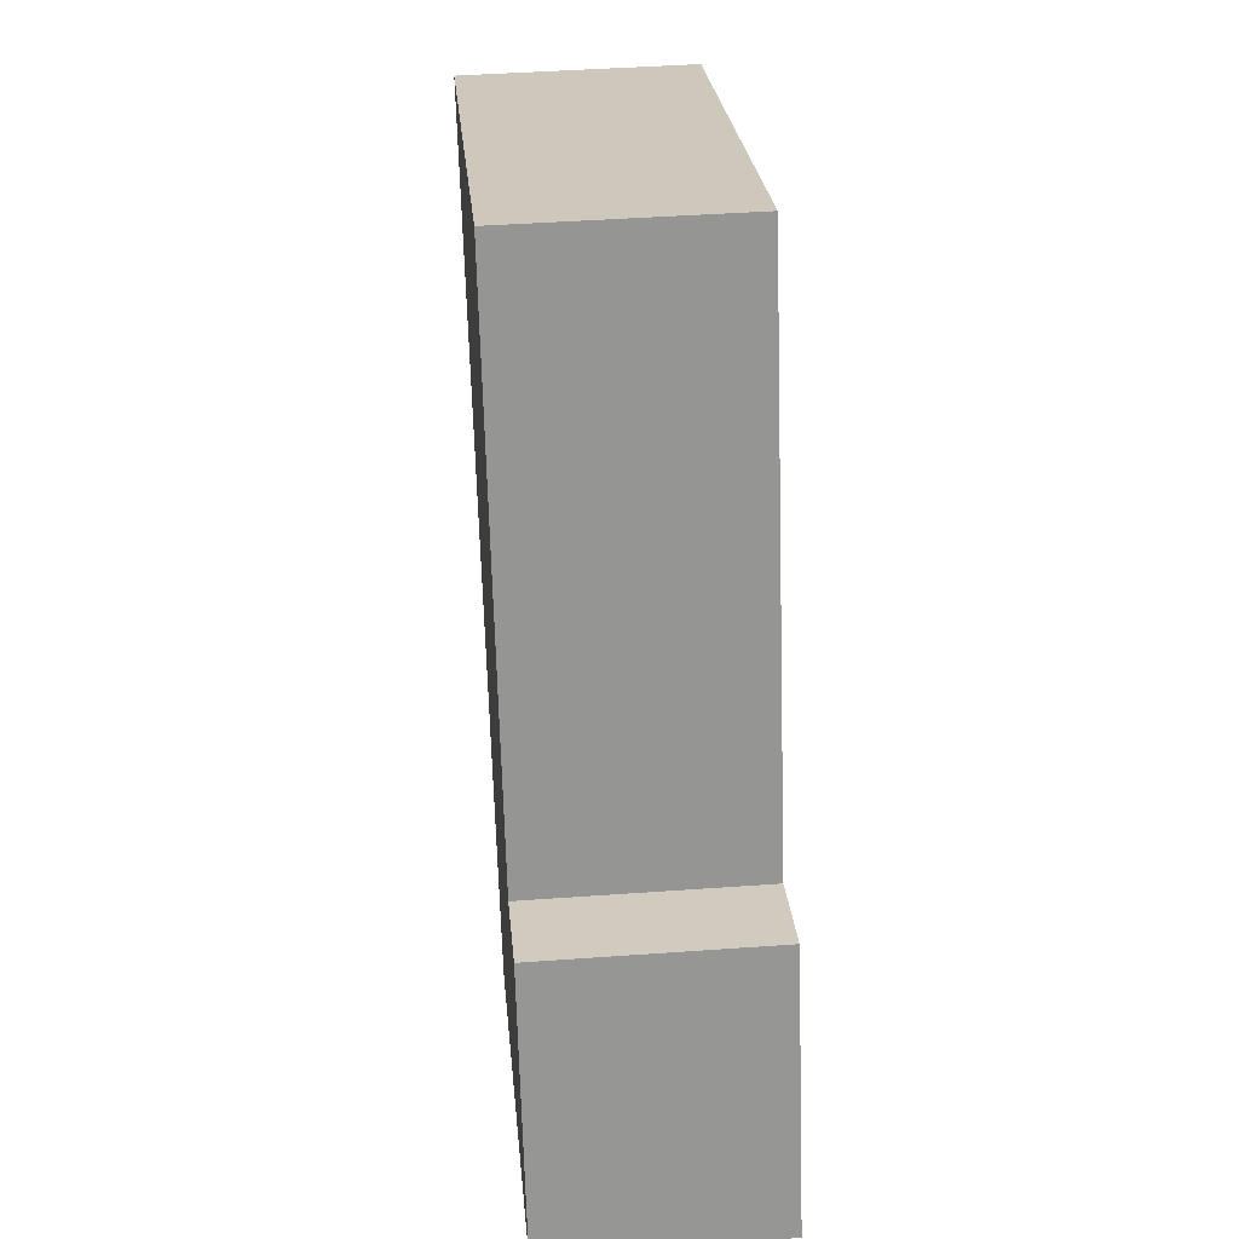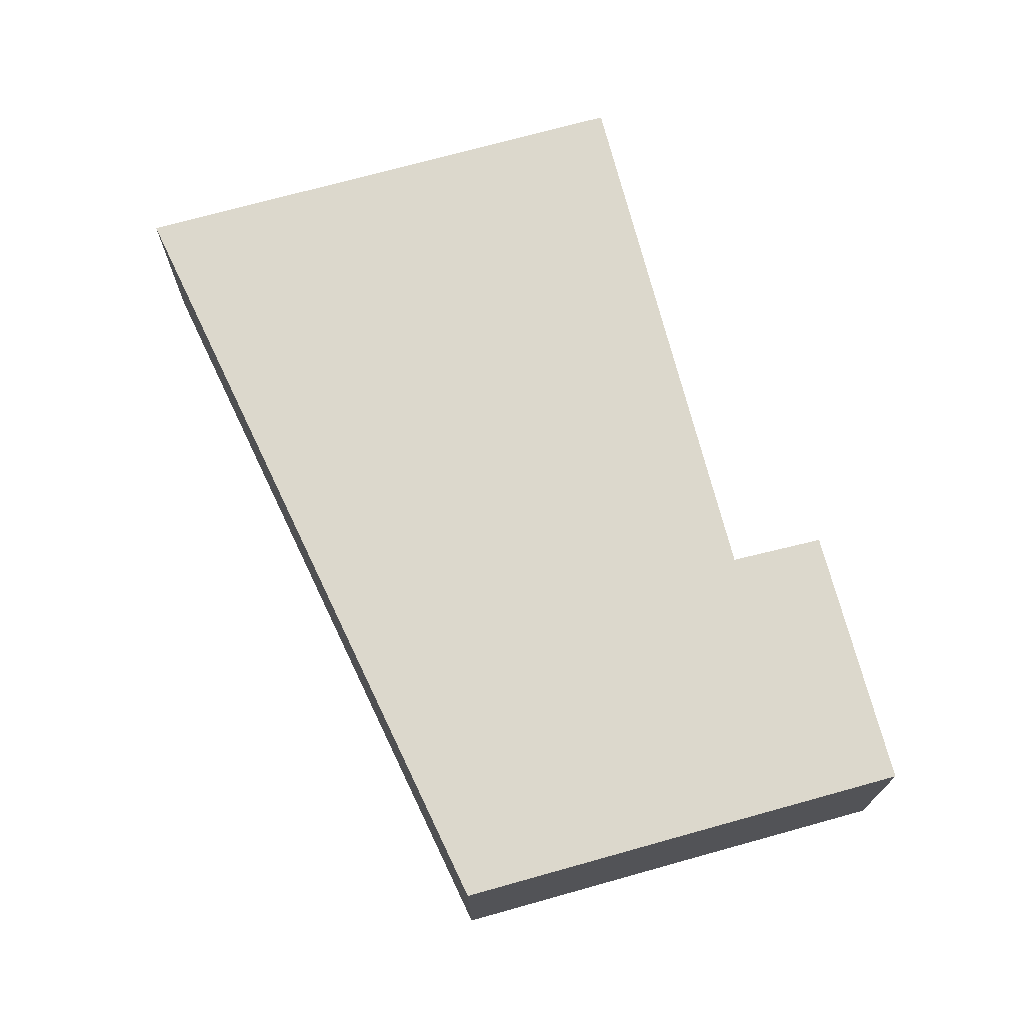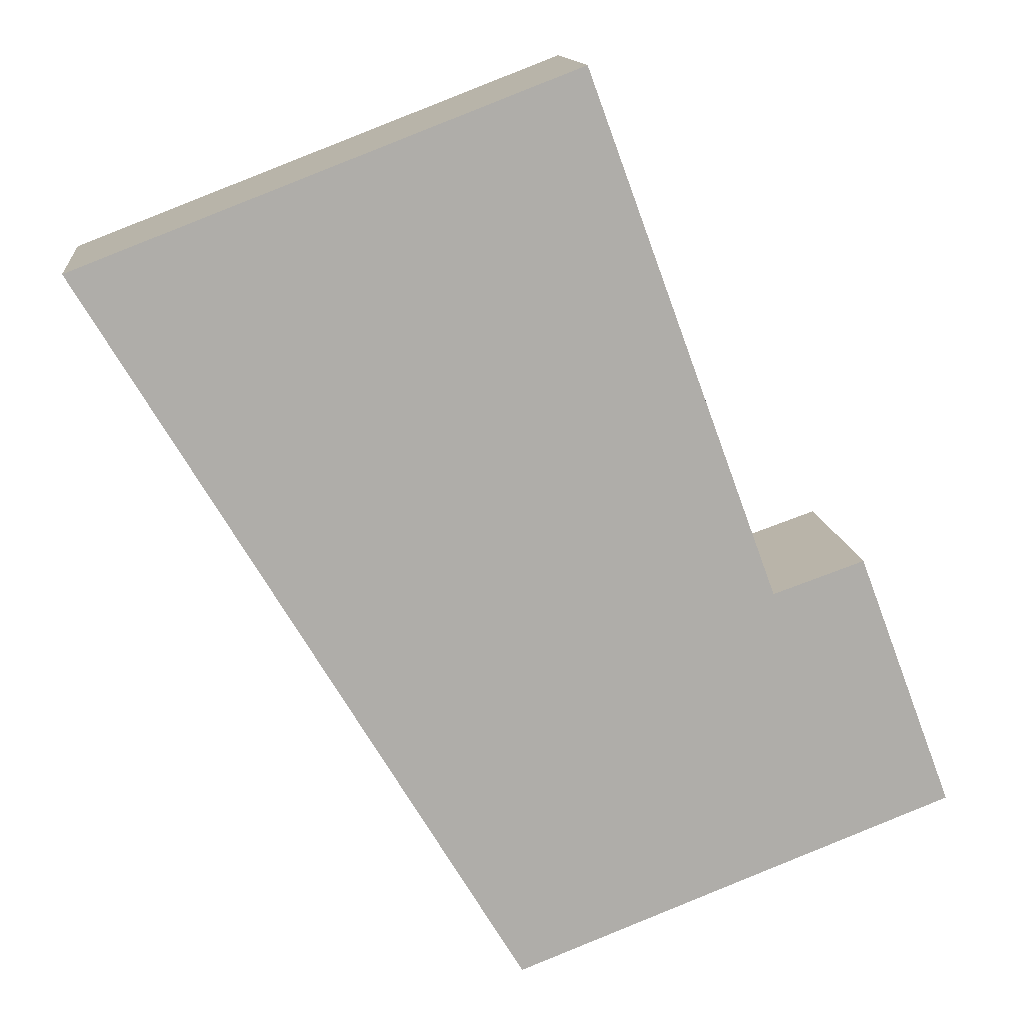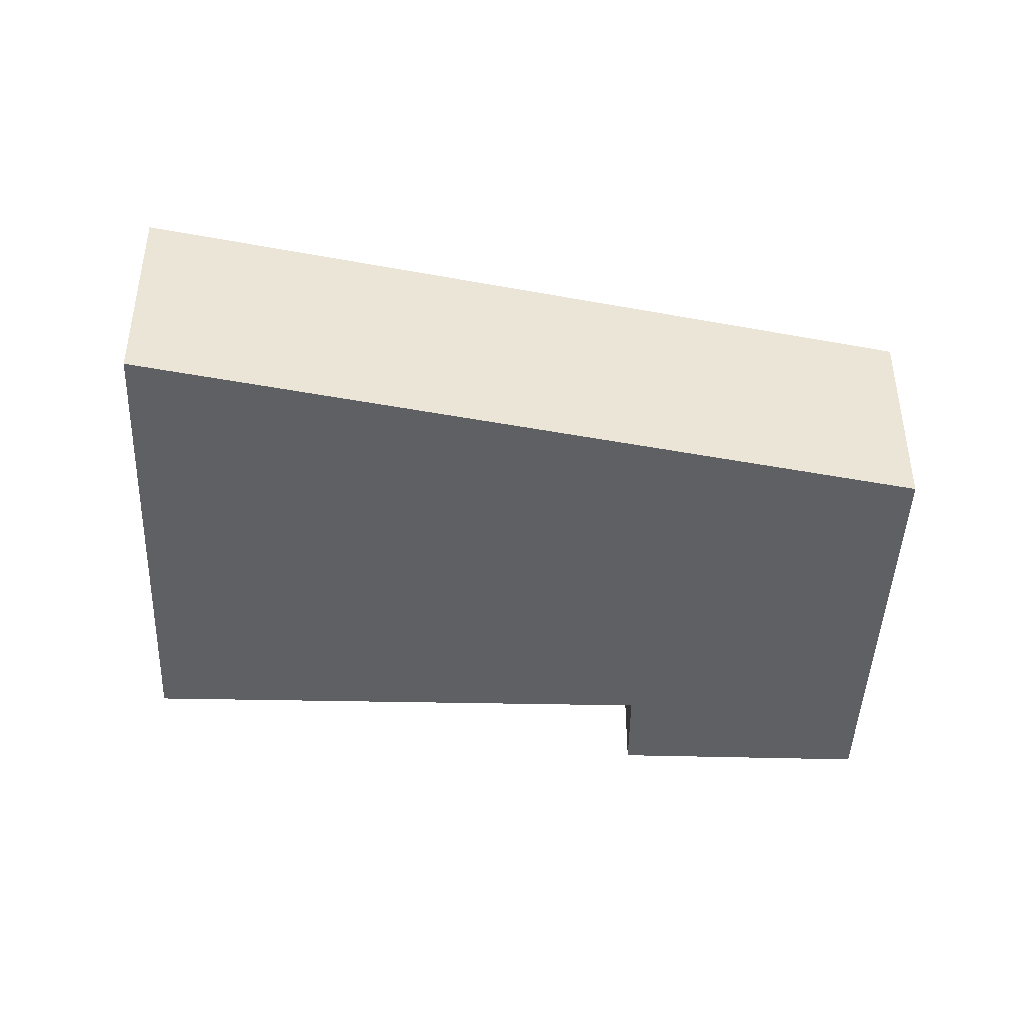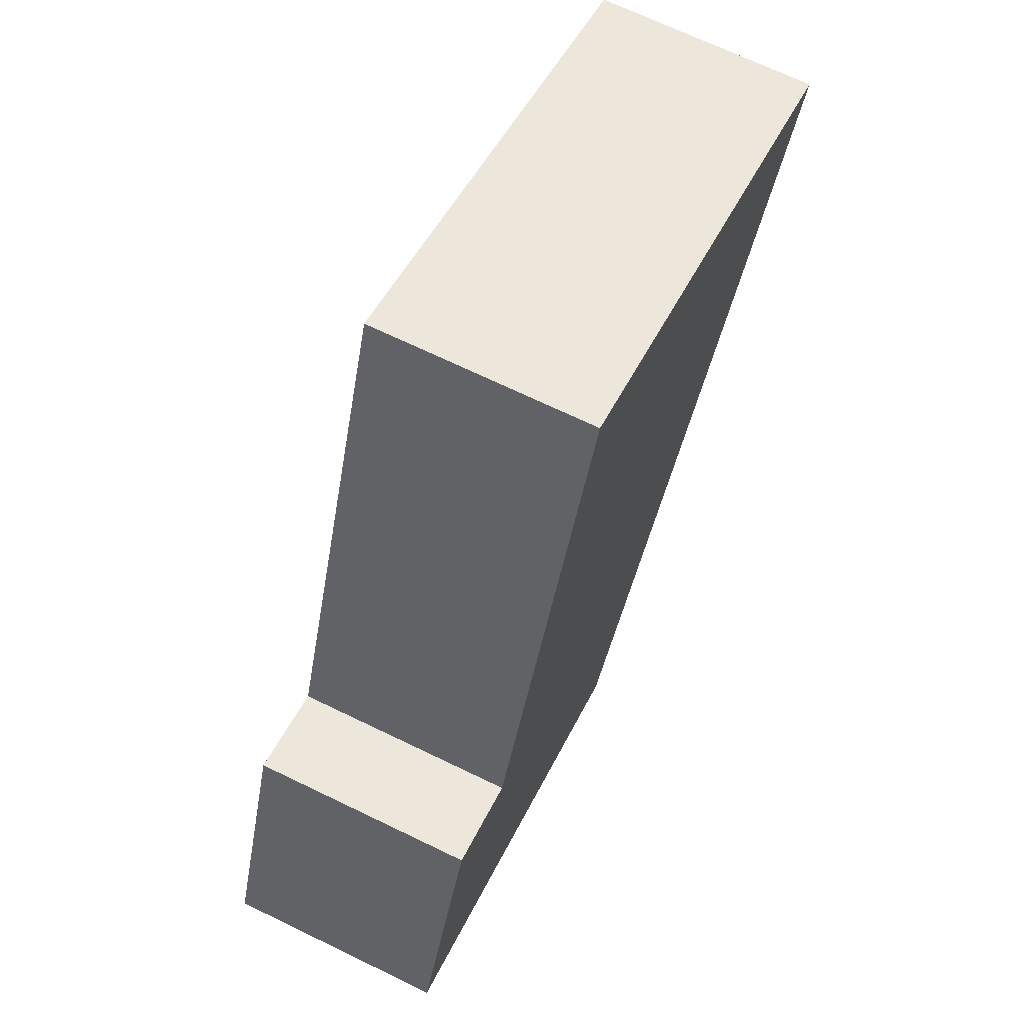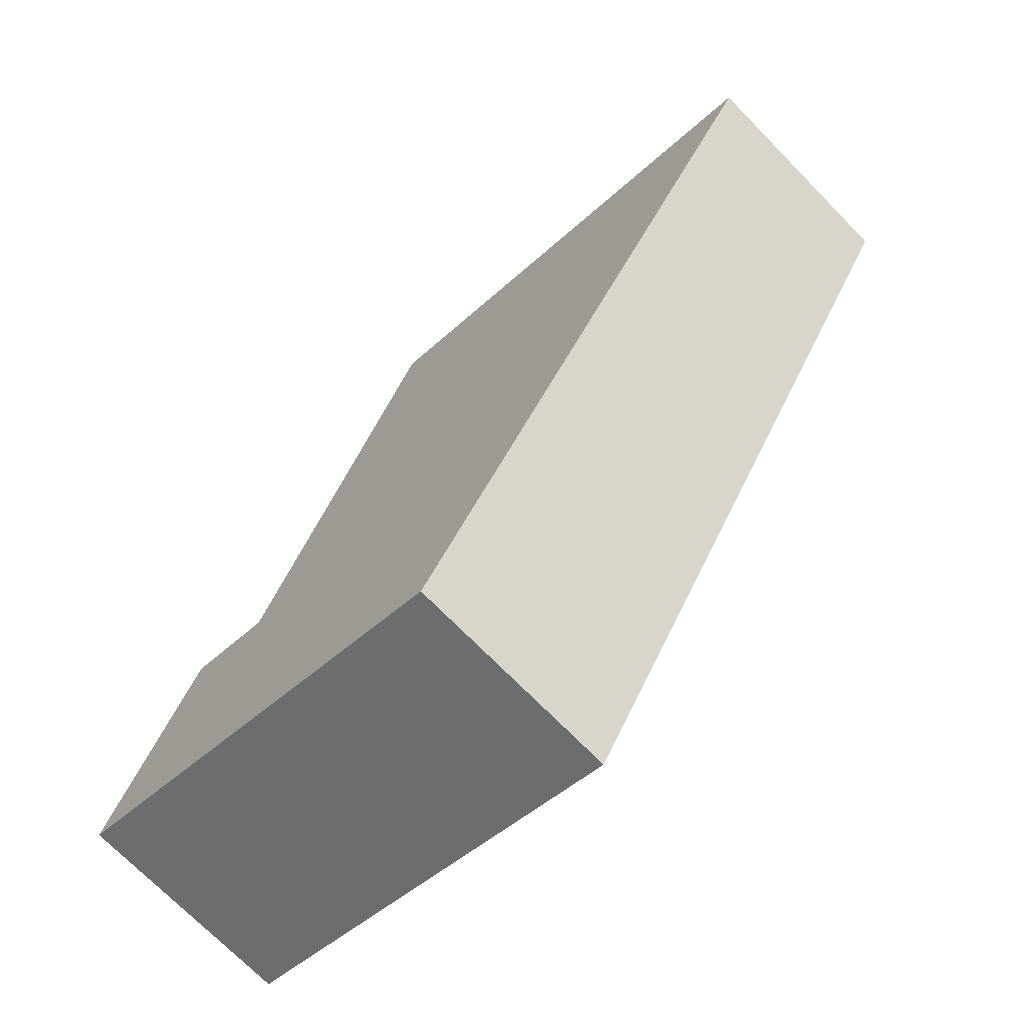
<metadata>
{"format":"obj","ext":"obj","renderer":"f3d","projection":"perspective","resolution":1024,"background":"white","views":[{"elev":43.3,"azim":-94.9,"up":"+Z"},{"elev":72.7,"azim":-174.4,"up":"+Y"},{"elev":13.1,"azim":173.8,"up":"+Z"},{"elev":-44.3,"azim":108.8,"up":"+Y"},{"elev":68.8,"azim":-64.1,"up":"+Z"},{"elev":-71.8,"azim":44.4,"up":"+Z"}]}
</metadata>
<code>
v  4.968 2.509 -1.922
v  4.274 2.509 8.423
v  9.9 2.509 6.261
v  2.106 2.509 2.514
v  1.078 2.509 2.873
v  2.235 2.509 -0.862
v  0 2.509 1.536e-16
v  4.274 -5.158e-16 8.423
v  9.9 -3.834e-16 6.261
v  1.078 -1.759e-16 2.873
v  2.106 -1.539e-16 2.514
v  4.968 1.177e-16 -1.922
v  2.235 5.278e-17 -0.862
v  0 0 0
g defaultobject
f 1 2 3
f 2 1 4
f 4 1 5
f 5 1 6
f 5 6 7
f 8 3 2
f 3 8 9
f 10 4 5
f 4 10 11
f 9 1 3
f 1 9 12
f 12 6 1
f 6 12 13
f 6 13 7
f 7 13 14
f 14 5 7
f 5 14 10
f 11 2 4
f 2 11 8
f 8 12 9
f 12 8 11
f 12 11 10
f 12 10 13
f 13 10 14

</code>
